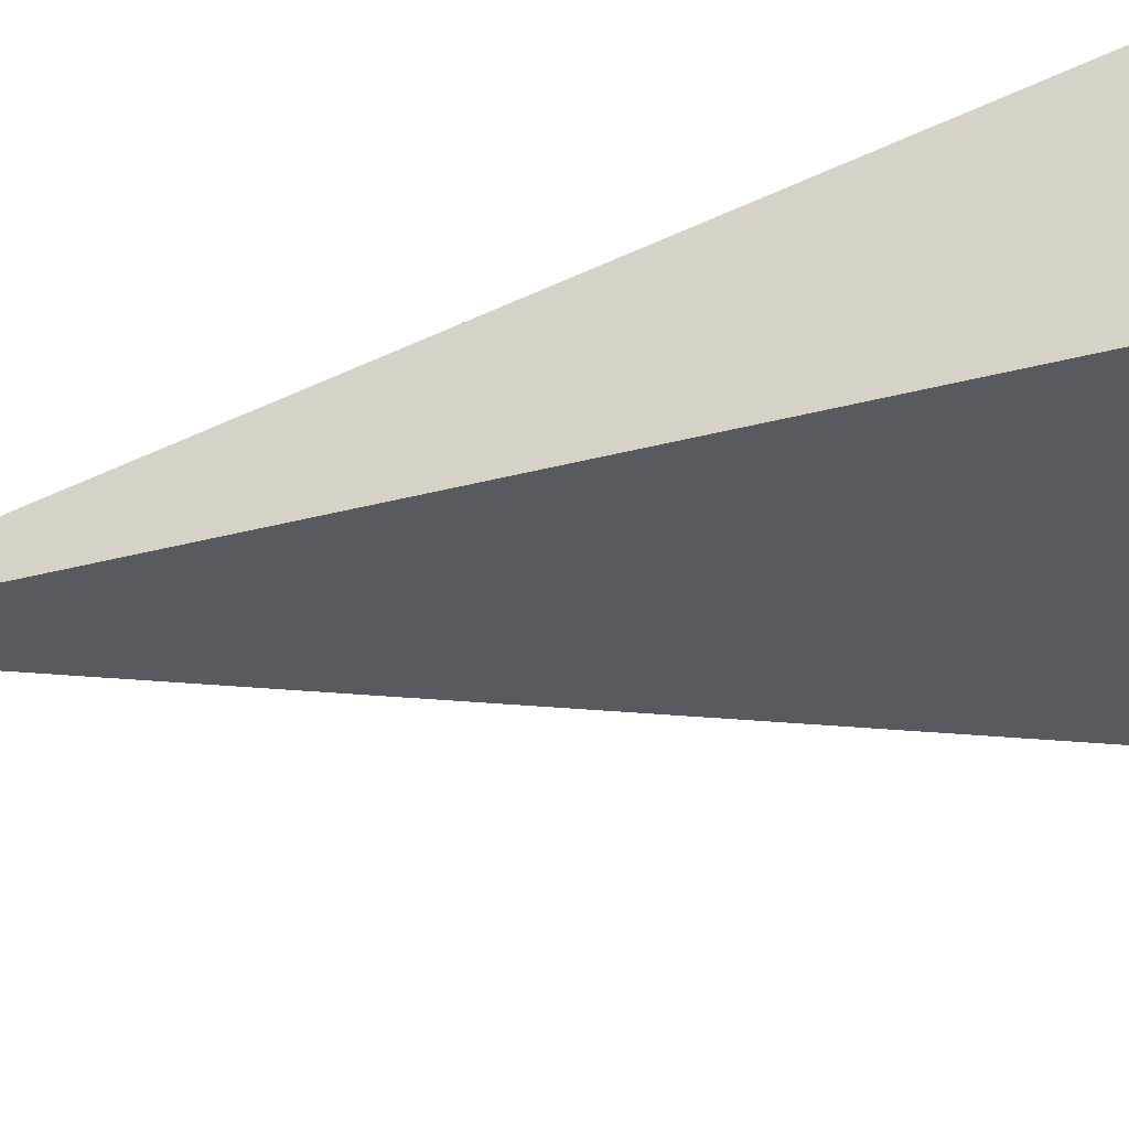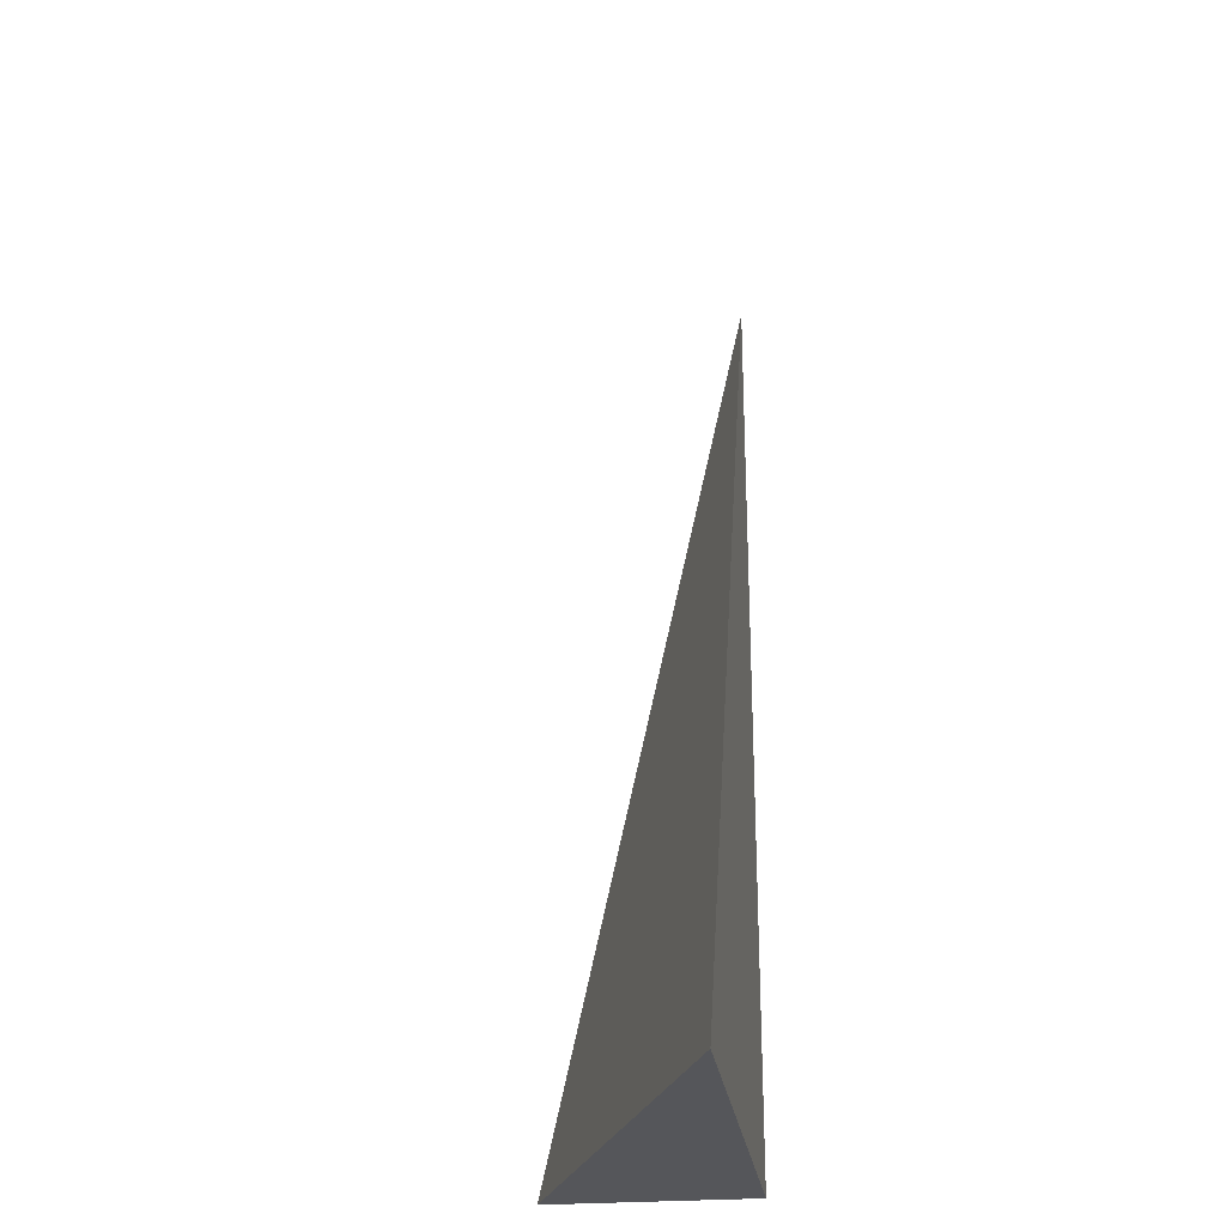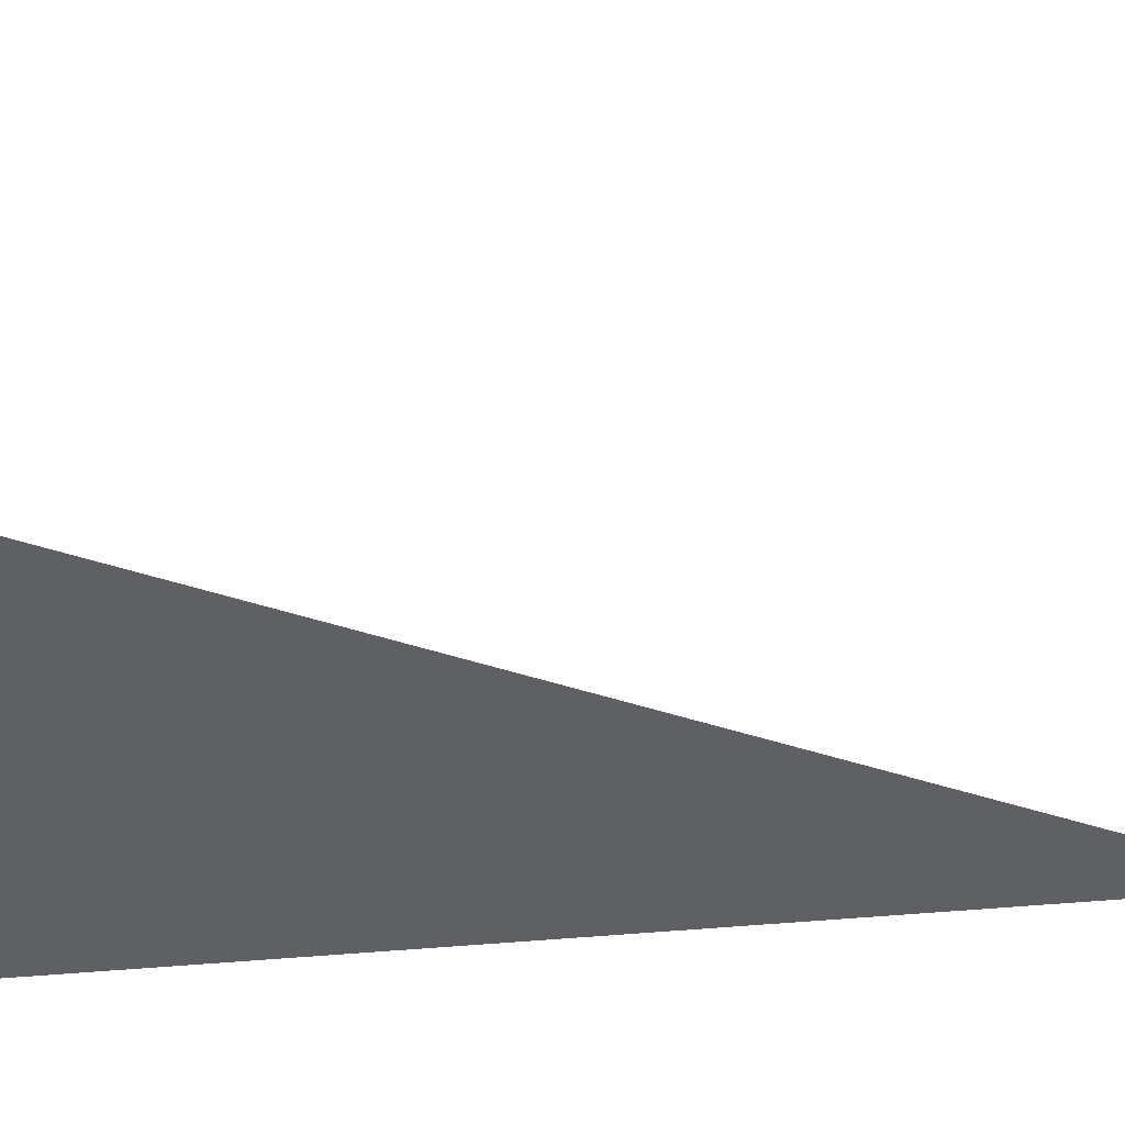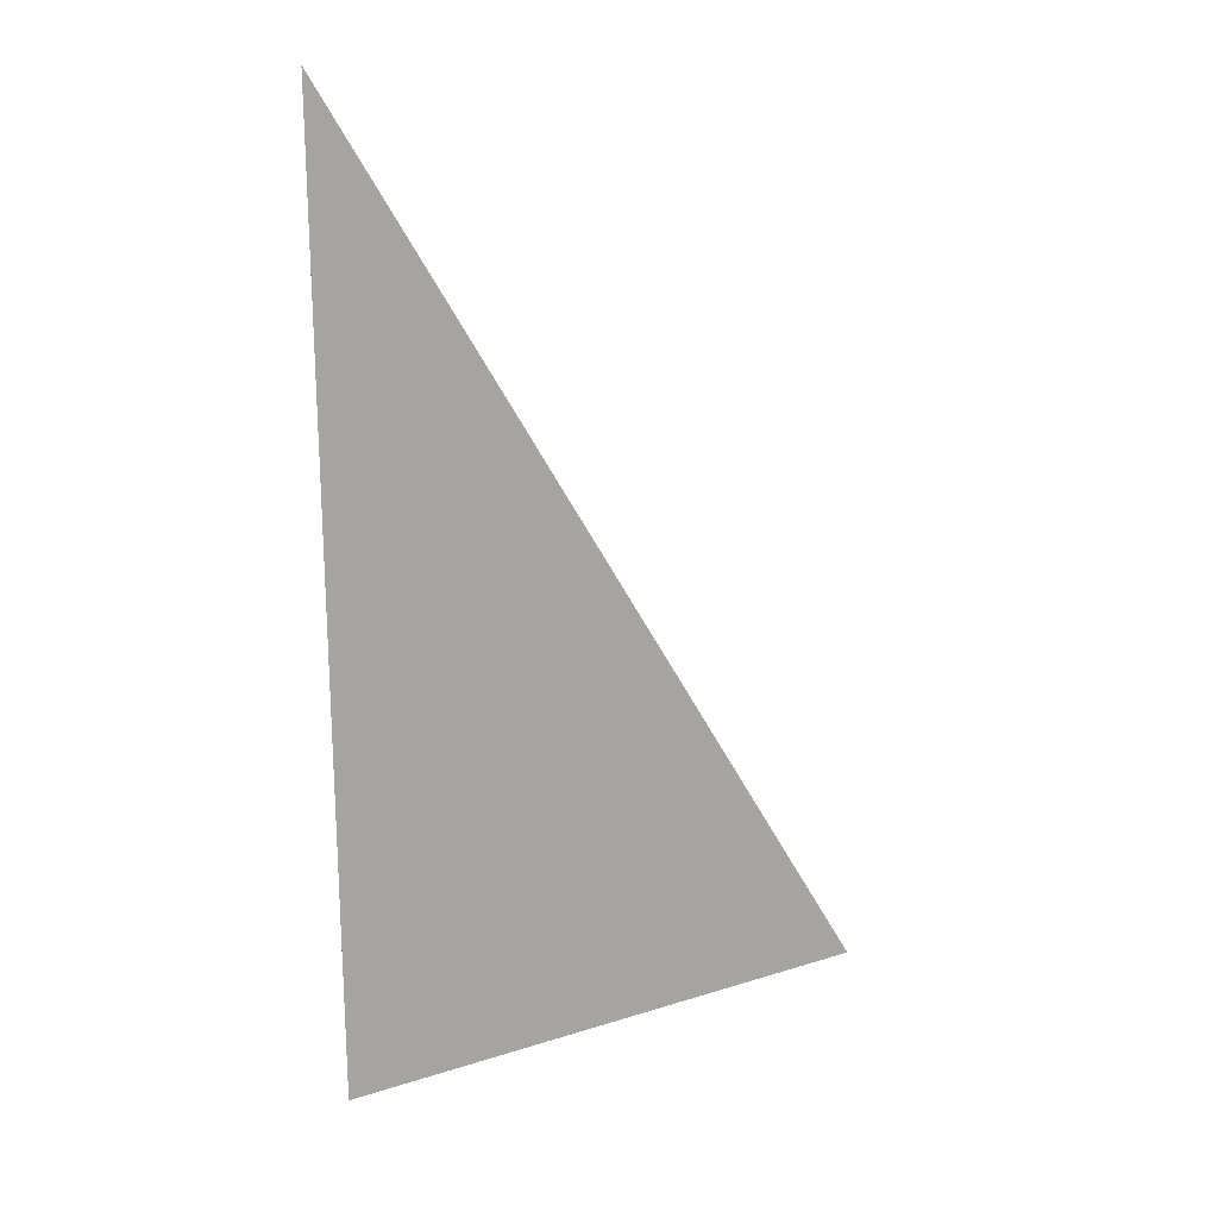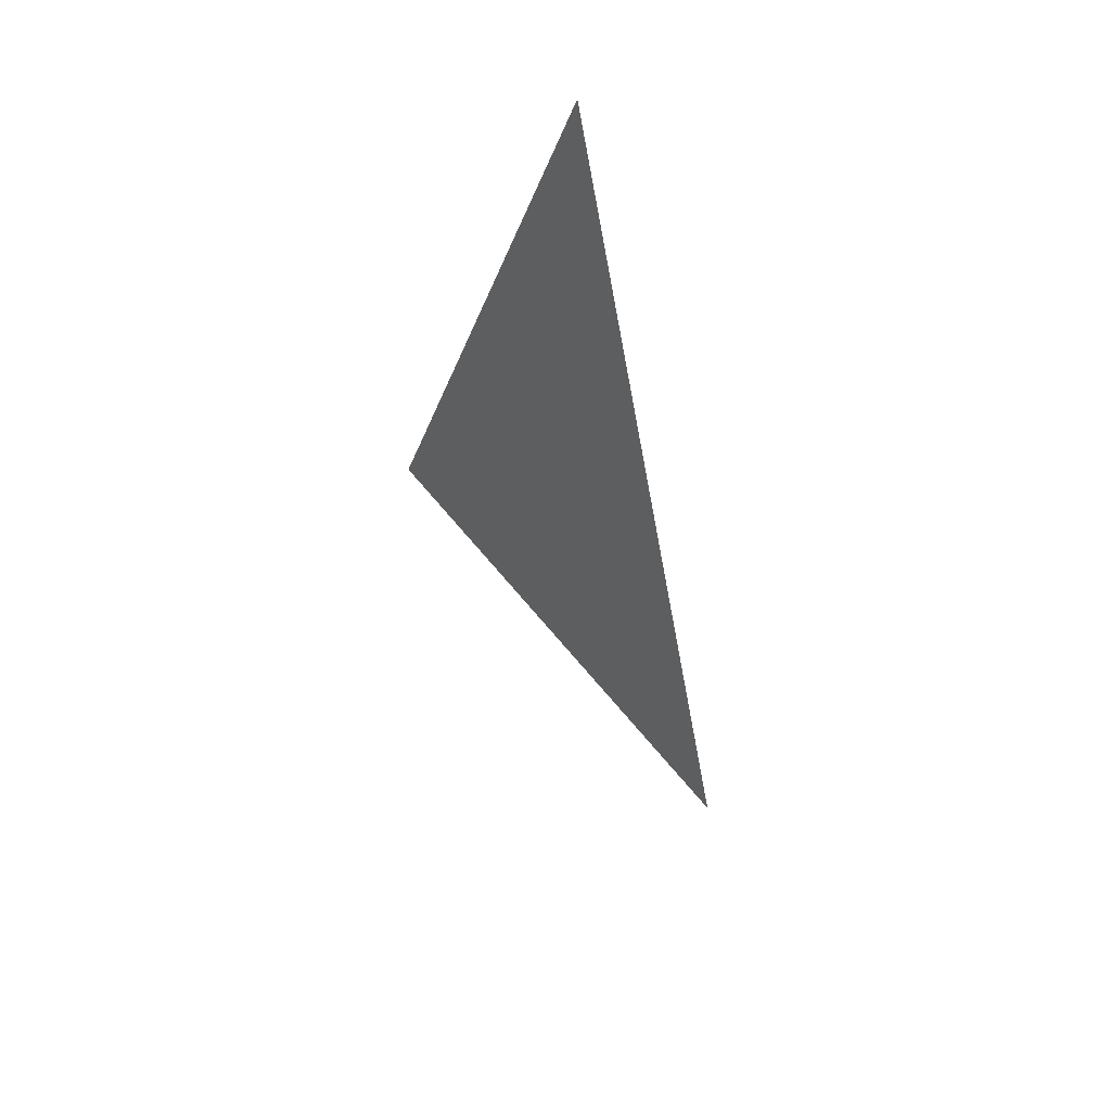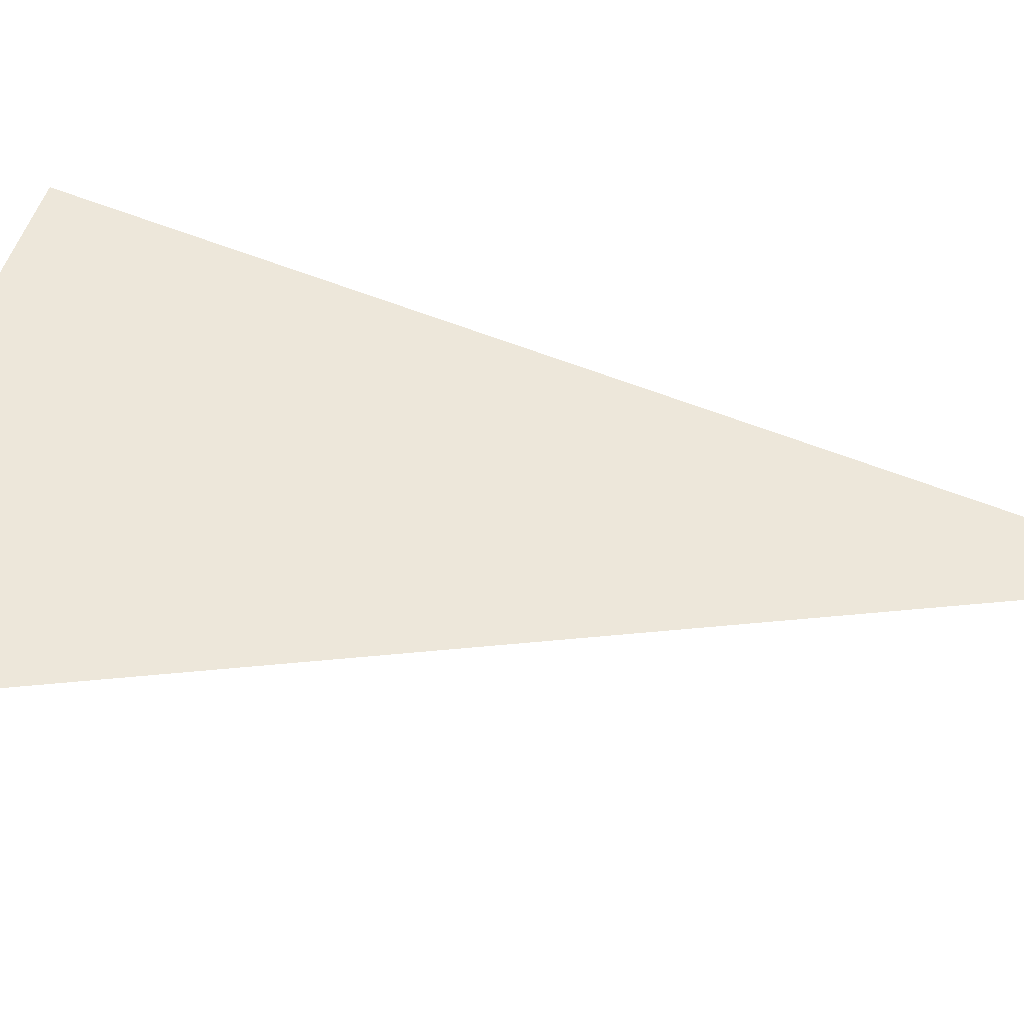
<metadata>
{"format":"obj","ext":"obj","renderer":"f3d","projection":"perspective","resolution":1024,"background":"white","views":[{"elev":-31.9,"azim":-69.3,"up":"+Z"},{"elev":-25.8,"azim":97.8,"up":"+Y"},{"elev":-43.8,"azim":96.6,"up":"+Z"},{"elev":28.5,"azim":-2.8,"up":"+Y"},{"elev":78.1,"azim":71.3,"up":"+Y"},{"elev":25.4,"azim":107.9,"up":"+Z"}]}
</metadata>
<code>
v -0.1765 -0.3272 -0.07258
v 0.5294 -0.3272 -0.07258
v -0.1765 0.9816 -0.07258
v -0.1765 -0.3272 0.2177
v -0.1765 0.3272 -0.07258
v 0.1765 0.3272 -0.07258
v 0.1765 -0.3272 -0.07258
v 0.1765 -0.3272 0.07258
v -0.1765 -0.3272 0.07258
v -0.1765 0.3272 0.07258
v -0.1765 -2.776e-17 -0.07258
v -1.388e-17 -2.776e-17 -0.07258
v -1.388e-17 -0.3272 -0.07258
v -0.1765 0.6544 -0.07258
v -1.388e-17 0.6544 -0.07258
v -1.388e-17 0.3272 -0.07258
v 0.3529 -2.776e-17 -0.07258
v 0.3529 -0.3272 -0.07258
v 0.1765 -2.776e-17 -0.07258
v -1.388e-17 -0.3272 0
v -0.1765 -0.3272 0
v 0.3529 -0.3272 0
v 0.1765 -0.3272 0
v -1.388e-17 -0.3272 0.1452
v -0.1765 -0.3272 0.1452
v -1.388e-17 -0.3272 0.07258
v -0.1765 0.3272 0
v -0.1765 0.6544 0
v -0.1765 -2.776e-17 0
v -0.1765 -2.776e-17 0.1452
v -0.1765 -2.776e-17 0.07258
v 0.1765 -2.776e-17 0
v -1.388e-17 0.3272 0
v -1.388e-17 -2.776e-17 0.07258
v -0.1765 -0.1636 -0.07258
v -0.08823 -0.1636 -0.07258
v -0.08823 -0.3272 -0.07258
v -0.1765 0.1636 -0.07258
v -0.08823 0.1636 -0.07258
v -0.08823 -2.776e-17 -0.07258
v 0.08823 -0.1636 -0.07258
v 0.08823 -0.3272 -0.07258
v -1.388e-17 -0.1636 -0.07258
v -0.1765 0.4908 -0.07258
v -0.08823 0.4908 -0.07258
v -0.08823 0.3272 -0.07258
v -0.1765 0.818 -0.07258
v -0.08823 0.818 -0.07258
v -0.08823 0.6544 -0.07258
v 0.08823 0.4908 -0.07258
v 0.08823 0.3272 -0.07258
v -1.388e-17 0.4908 -0.07258
v 0.2647 0.1636 -0.07258
v 0.2647 -2.776e-17 -0.07258
v 0.1765 0.1636 -0.07258
v 0.4412 -0.1636 -0.07258
v 0.4412 -0.3272 -0.07258
v 0.3529 -0.1636 -0.07258
v 0.2647 -0.3272 -0.07258
v 0.1765 -0.1636 -0.07258
v 0.2647 -0.1636 -0.07258
v -1.388e-17 0.1636 -0.07258
v 0.08823 0.1636 -0.07258
v 0.08823 -2.776e-17 -0.07258
v -0.08823 -0.3272 -0.03629
v -0.1765 -0.3272 -0.03629
v 0.08823 -0.3272 -0.03629
v -1.388e-17 -0.3272 -0.03629
v -0.08823 -0.3272 0.03629
v -0.1765 -0.3272 0.03629
v -0.08823 -0.3272 0
v 0.2647 -0.3272 -0.03629
v 0.1765 -0.3272 -0.03629
v 0.4412 -0.3272 -0.03629
v 0.3529 -0.3272 -0.03629
v 0.2647 -0.3272 0.03629
v 0.1765 -0.3272 0.03629
v 0.2647 -0.3272 0
v 0.08823 -0.3272 0.1089
v -1.388e-17 -0.3272 0.1089
v 0.08823 -0.3272 0.07258
v -0.08823 -0.3272 0.1815
v -0.1765 -0.3272 0.1815
v -0.08823 -0.3272 0.1452
v -0.1765 -0.3272 0.1089
v -0.08823 -0.3272 0.07258
v -0.08823 -0.3272 0.1089
v 0.08823 -0.3272 0
v 0.08823 -0.3272 0.03629
v -1.388e-17 -0.3272 0.03629
v -0.1765 0.6544 -0.03629
v -0.1765 0.818 -0.03629
v -0.1765 0.3272 -0.03629
v -0.1765 0.4908 -0.03629
v -0.1765 0.3272 0.03629
v -0.1765 0.4908 0.03629
v -0.1765 0.4908 0
v -0.1765 -2.776e-17 -0.03629
v -0.1765 0.1636 -0.03629
v -0.1765 -0.1636 -0.03629
v -0.1765 -0.1636 0.03629
v -0.1765 -0.1636 0
v -0.1765 -0.1636 0.1089
v -0.1765 -0.1636 0.07258
v -0.1765 -0.1636 0.1815
v -0.1765 -0.1636 0.1452
v -0.1765 0.1636 0.1089
v -0.1765 0.1636 0.07258
v -0.1765 -2.776e-17 0.1089
v -0.1765 0.1636 0
v -0.1765 -2.776e-17 0.03629
v -0.1765 0.1636 0.03629
v 0.3529 -0.1636 -0.03629
v 0.1765 0.1636 -0.03629
v 0.2647 -2.776e-17 -0.03629
v 0.1765 -0.1636 0.03629
v 0.2647 -0.1636 0
v -1.388e-17 0.4908 -0.03629
v 0.08823 0.3272 -0.03629
v -0.08823 0.6544 -0.03629
v -0.08823 0.3272 0.03629
v -0.08823 0.4908 0
v -0.08823 -2.776e-17 0.1089
v -0.08823 0.1636 0.07258
v -0.08823 -0.1636 0.1452
v 0.08823 -0.1636 0.07258
v -1.388e-17 -0.1636 0.1089
v 0.08823 0.1636 0
v -1.388e-17 0.1636 0.03629
v 0.08823 -2.776e-17 0.03629
f 1 35 37
f 35 11 36
f 36 13 37
f 35 36 37
f 11 38 40
f 38 5 39
f 39 12 40
f 38 39 40
f 12 41 43
f 41 7 42
f 42 13 43
f 41 42 43
f 11 40 36
f 40 12 43
f 43 13 36
f 40 43 36
f 5 44 46
f 44 14 45
f 45 16 46
f 44 45 46
f 14 47 49
f 47 3 48
f 48 15 49
f 47 48 49
f 15 50 52
f 50 6 51
f 51 16 52
f 50 51 52
f 14 49 45
f 49 15 52
f 52 16 45
f 49 52 45
f 6 53 55
f 53 17 54
f 54 19 55
f 53 54 55
f 17 56 58
f 56 2 57
f 57 18 58
f 56 57 58
f 18 59 61
f 59 7 60
f 60 19 61
f 59 60 61
f 17 58 54
f 58 18 61
f 61 19 54
f 58 61 54
f 5 46 39
f 46 16 62
f 62 12 39
f 46 62 39
f 16 51 63
f 51 6 55
f 55 19 63
f 51 55 63
f 19 60 64
f 60 7 41
f 41 12 64
f 60 41 64
f 16 63 62
f 63 19 64
f 64 12 62
f 63 64 62
f 1 37 66
f 37 13 65
f 65 21 66
f 37 65 66
f 13 42 68
f 42 7 67
f 67 20 68
f 42 67 68
f 20 69 71
f 69 9 70
f 70 21 71
f 69 70 71
f 13 68 65
f 68 20 71
f 71 21 65
f 68 71 65
f 7 59 73
f 59 18 72
f 72 23 73
f 59 72 73
f 18 57 75
f 57 2 74
f 74 22 75
f 57 74 75
f 22 76 78
f 76 8 77
f 77 23 78
f 76 77 78
f 18 75 72
f 75 22 78
f 78 23 72
f 75 78 72
f 8 79 81
f 79 24 80
f 80 26 81
f 79 80 81
f 24 82 84
f 82 4 83
f 83 25 84
f 82 83 84
f 25 85 87
f 85 9 86
f 86 26 87
f 85 86 87
f 24 84 80
f 84 25 87
f 87 26 80
f 84 87 80
f 7 73 67
f 73 23 88
f 88 20 67
f 73 88 67
f 23 77 89
f 77 8 81
f 81 26 89
f 77 81 89
f 26 86 90
f 86 9 69
f 69 20 90
f 86 69 90
f 23 89 88
f 89 26 90
f 90 20 88
f 89 90 88
f 3 47 92
f 47 14 91
f 91 28 92
f 47 91 92
f 14 44 94
f 44 5 93
f 93 27 94
f 44 93 94
f 27 95 97
f 95 10 96
f 96 28 97
f 95 96 97
f 14 94 91
f 94 27 97
f 97 28 91
f 94 97 91
f 5 38 99
f 38 11 98
f 98 29 99
f 38 98 99
f 11 35 100
f 35 1 66
f 66 21 100
f 35 66 100
f 21 70 102
f 70 9 101
f 101 29 102
f 70 101 102
f 11 100 98
f 100 21 102
f 102 29 98
f 100 102 98
f 9 85 104
f 85 25 103
f 103 31 104
f 85 103 104
f 25 83 106
f 83 4 105
f 105 30 106
f 83 105 106
f 30 107 109
f 107 10 108
f 108 31 109
f 107 108 109
f 25 106 103
f 106 30 109
f 109 31 103
f 106 109 103
f 5 99 93
f 99 29 110
f 110 27 93
f 99 110 93
f 29 101 111
f 101 9 104
f 104 31 111
f 101 104 111
f 31 108 112
f 108 10 95
f 95 27 112
f 108 95 112
f 29 111 110
f 111 31 112
f 112 27 110
f 111 112 110
f 2 56 74
f 56 17 113
f 113 22 74
f 56 113 74
f 17 53 115
f 53 6 114
f 114 32 115
f 53 114 115
f 32 116 117
f 116 8 76
f 76 22 117
f 116 76 117
f 17 115 113
f 115 32 117
f 117 22 113
f 115 117 113
f 6 50 119
f 50 15 118
f 118 33 119
f 50 118 119
f 15 48 120
f 48 3 92
f 92 28 120
f 48 92 120
f 28 96 122
f 96 10 121
f 121 33 122
f 96 121 122
f 15 120 118
f 120 28 122
f 122 33 118
f 120 122 118
f 10 107 124
f 107 30 123
f 123 34 124
f 107 123 124
f 30 105 125
f 105 4 82
f 82 24 125
f 105 82 125
f 24 79 127
f 79 8 126
f 126 34 127
f 79 126 127
f 30 125 123
f 125 24 127
f 127 34 123
f 125 127 123
f 6 119 114
f 119 33 128
f 128 32 114
f 119 128 114
f 33 121 129
f 121 10 124
f 124 34 129
f 121 124 129
f 34 126 130
f 126 8 116
f 116 32 130
f 126 116 130
f 33 129 128
f 129 34 130
f 130 32 128
f 129 130 128

</code>
